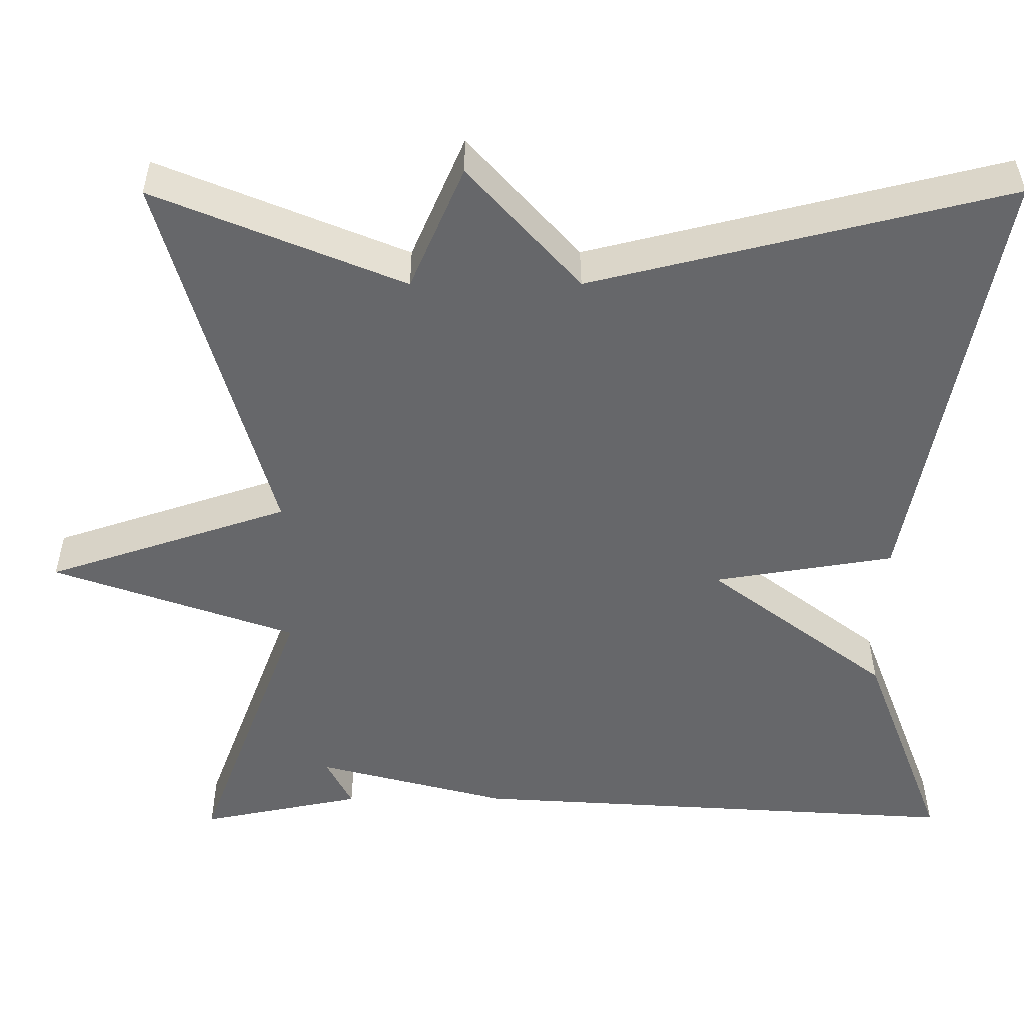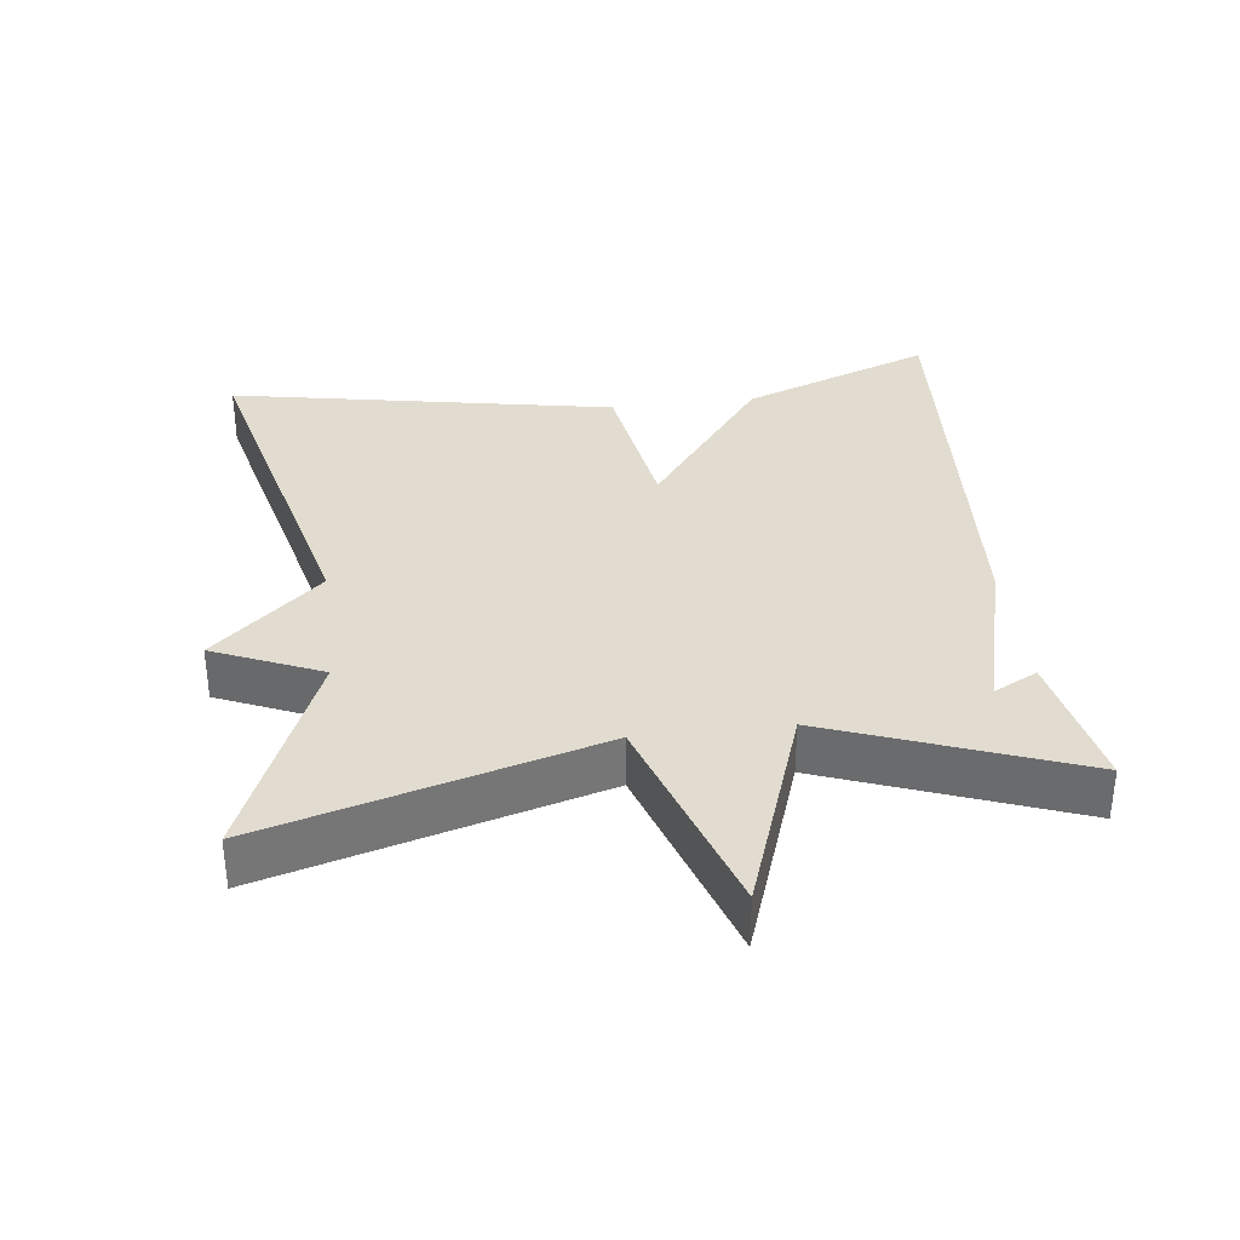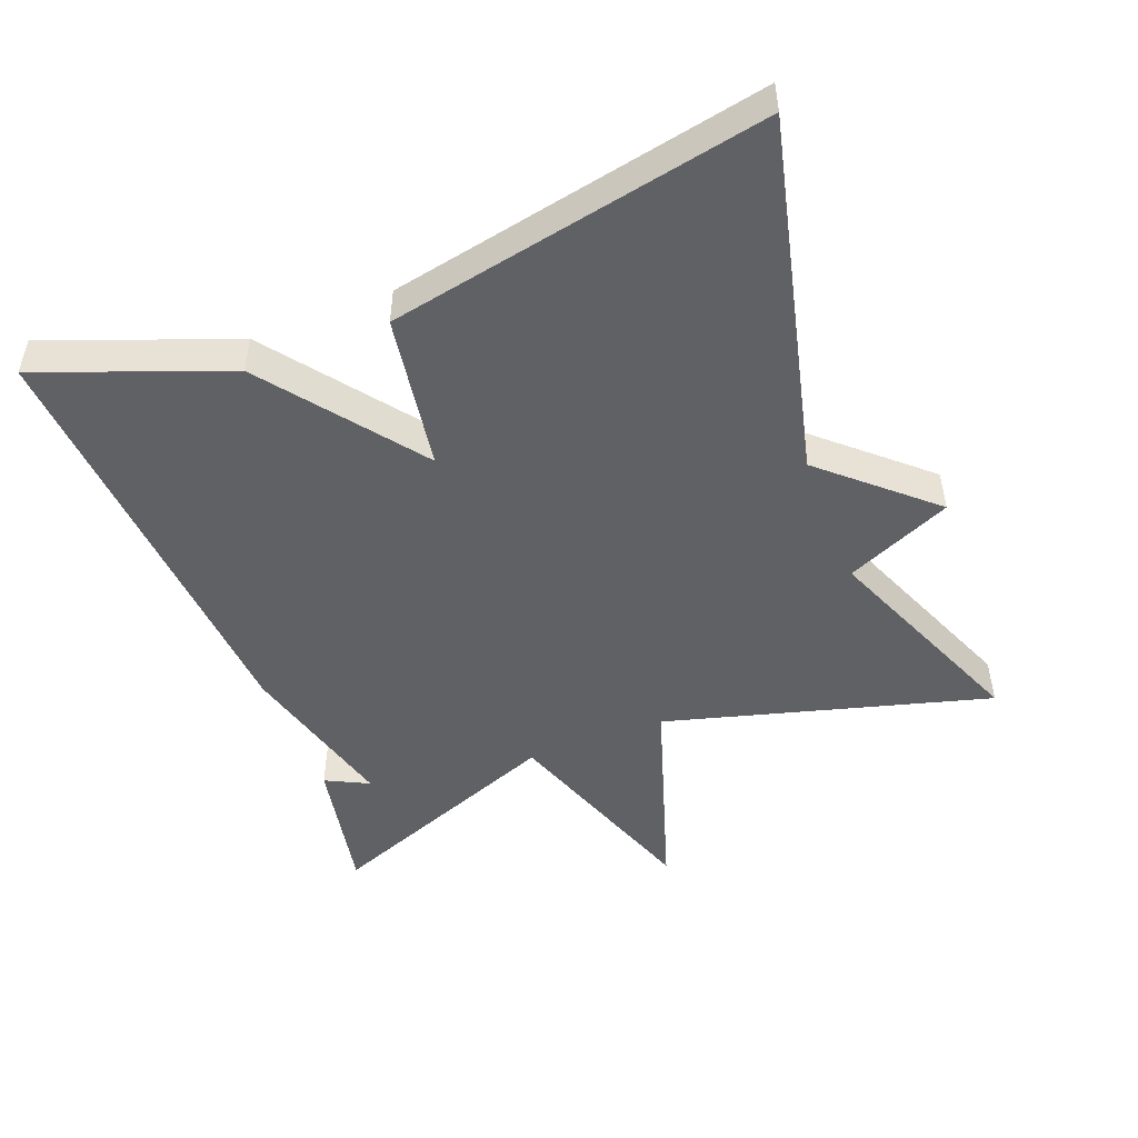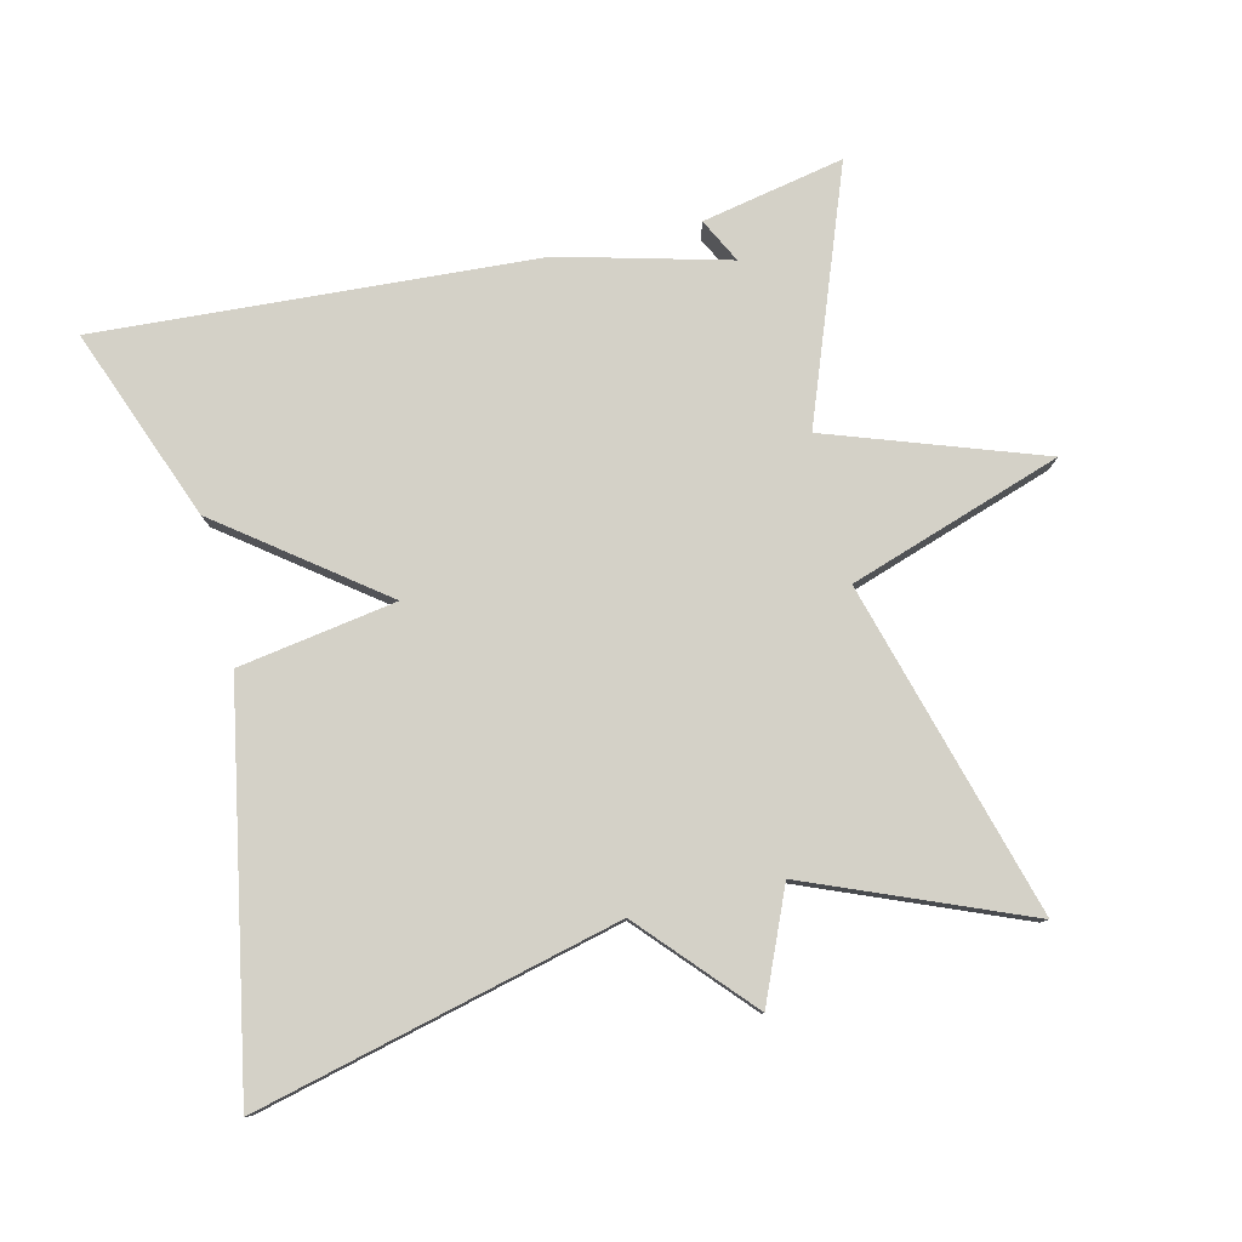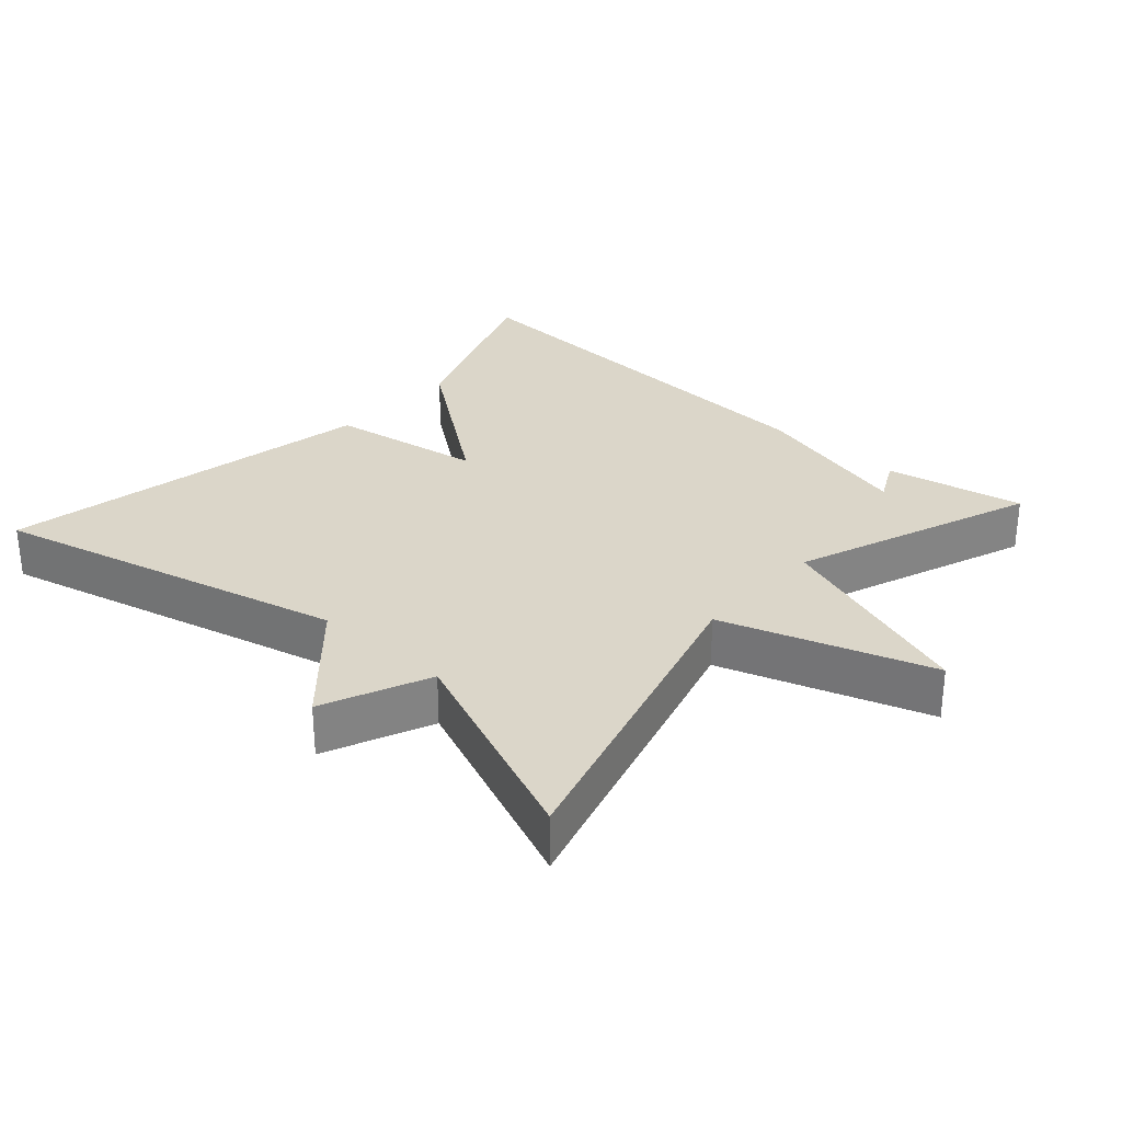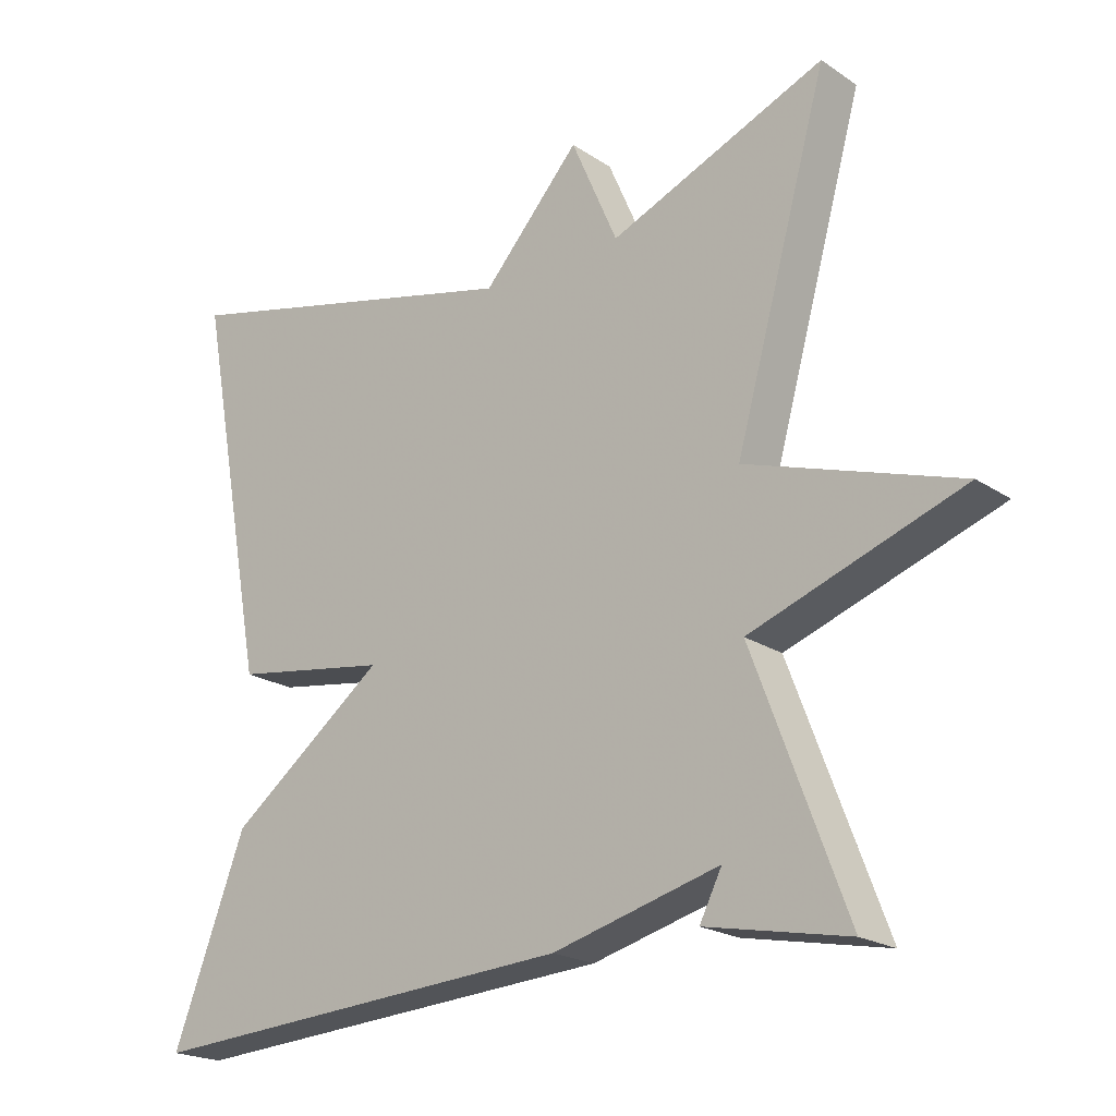
<metadata>
{"format":"obj","ext":"obj","renderer":"f3d","projection":"perspective","resolution":1024,"background":"white","views":[{"elev":37.9,"azim":179.8,"up":"+Z"},{"elev":34.3,"azim":83.0,"up":"+Y"},{"elev":-49.4,"azim":-68.6,"up":"+Y"},{"elev":79.8,"azim":-13.6,"up":"+Y"},{"elev":29.7,"azim":41.8,"up":"+Y"},{"elev":-20.9,"azim":40.3,"up":"+Z"}]}
</metadata>
<code>
v 0.5 0.07 -0.5
v 0.304 0.07 -0.461
v 0.335 0.07 -0.4
v 0.104 0.07 -0.461
v -0.5 0.07 -0.5
v -0.399 0.07 -0.235
v -0.181 0.07 -0.07
v -0.399 0.07 -0.035
v -0.5 0.07 0.5
v 0.001 0.07 0.377
v 0.136 0.07 0.527
v 0.201 0.07 0.377
v 0.5 0.07 0.5
v 0.371 0.07 0.042
v 0.664 0.07 -0.055
v 0.371 0.07 -0.158
v 0.5 0 -0.5
v 0.304 0 -0.461
v 0.335 0 -0.4
v 0.104 0 -0.461
v -0.5 0 -0.5
v -0.399 0 -0.235
v -0.181 0 -0.07
v -0.399 0 -0.035
v -0.5 0 0.5
v 0.001 0 0.377
v 0.136 0 0.527
v 0.201 0 0.377
v 0.5 0 0.5
v 0.371 0 0.042
v 0.664 0 -0.055
v 0.371 0 -0.158
f 14 15 16
f 12 13 14
f 12 14 16
f 10 11 12 16
f 9 10 16
f 8 9 16
f 7 8 16
f 6 7 16
f 5 6 16
f 4 5 16
f 3 4 16
f 1 2 3
f 1 3 16
f 32 31 30
f 30 29 28
f 32 30 28
f 32 28 27 26
f 32 26 25
f 32 25 24
f 32 24 23
f 32 23 22
f 32 22 21
f 32 21 20
f 32 20 19
f 19 18 17
f 32 19 17
f 1 17 18 2
f 2 18 19 3
f 3 19 20 4
f 4 20 21 5
f 5 21 22 6
f 6 22 23 7
f 7 23 24 8
f 8 24 25 9
f 9 25 26 10
f 10 26 27 11
f 11 27 28 12
f 12 28 29 13
f 13 29 30 14
f 14 30 31 15
f 15 31 32 16
f 16 32 17 1

</code>
